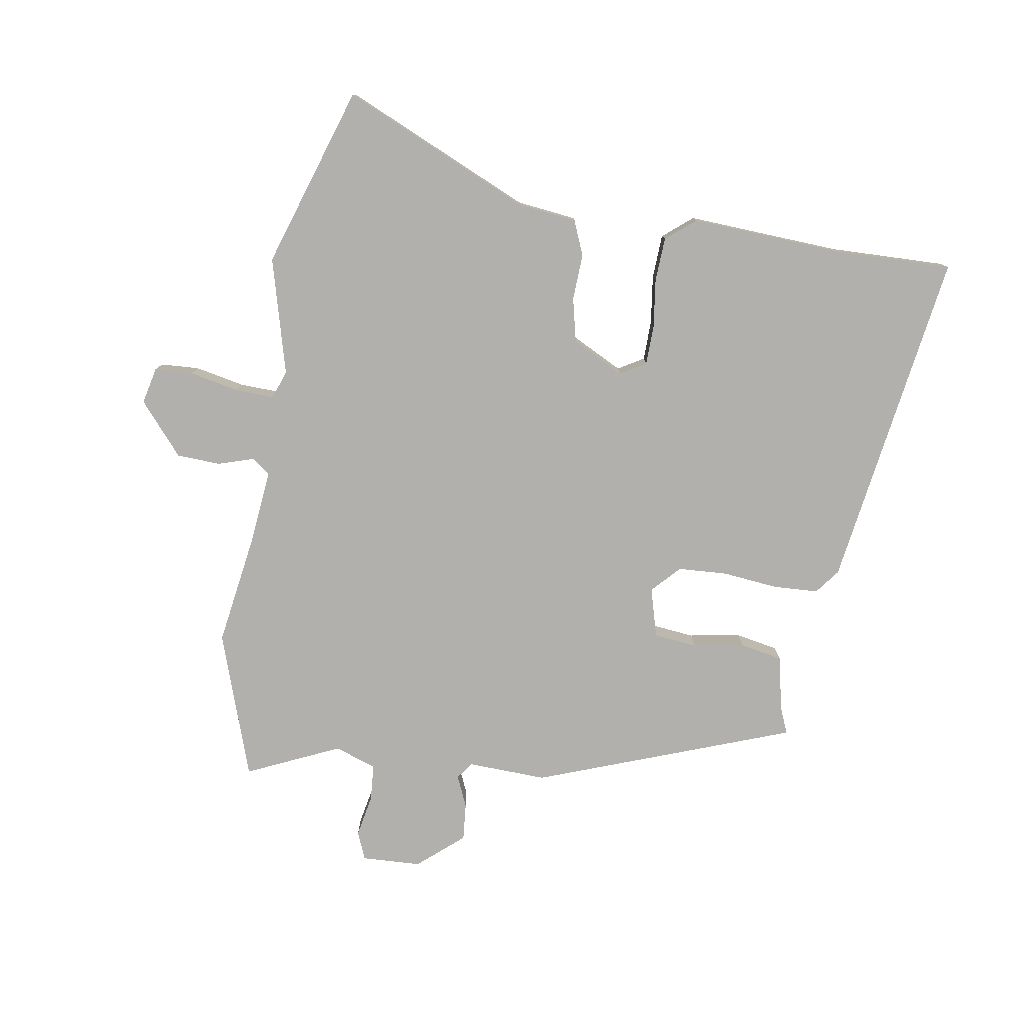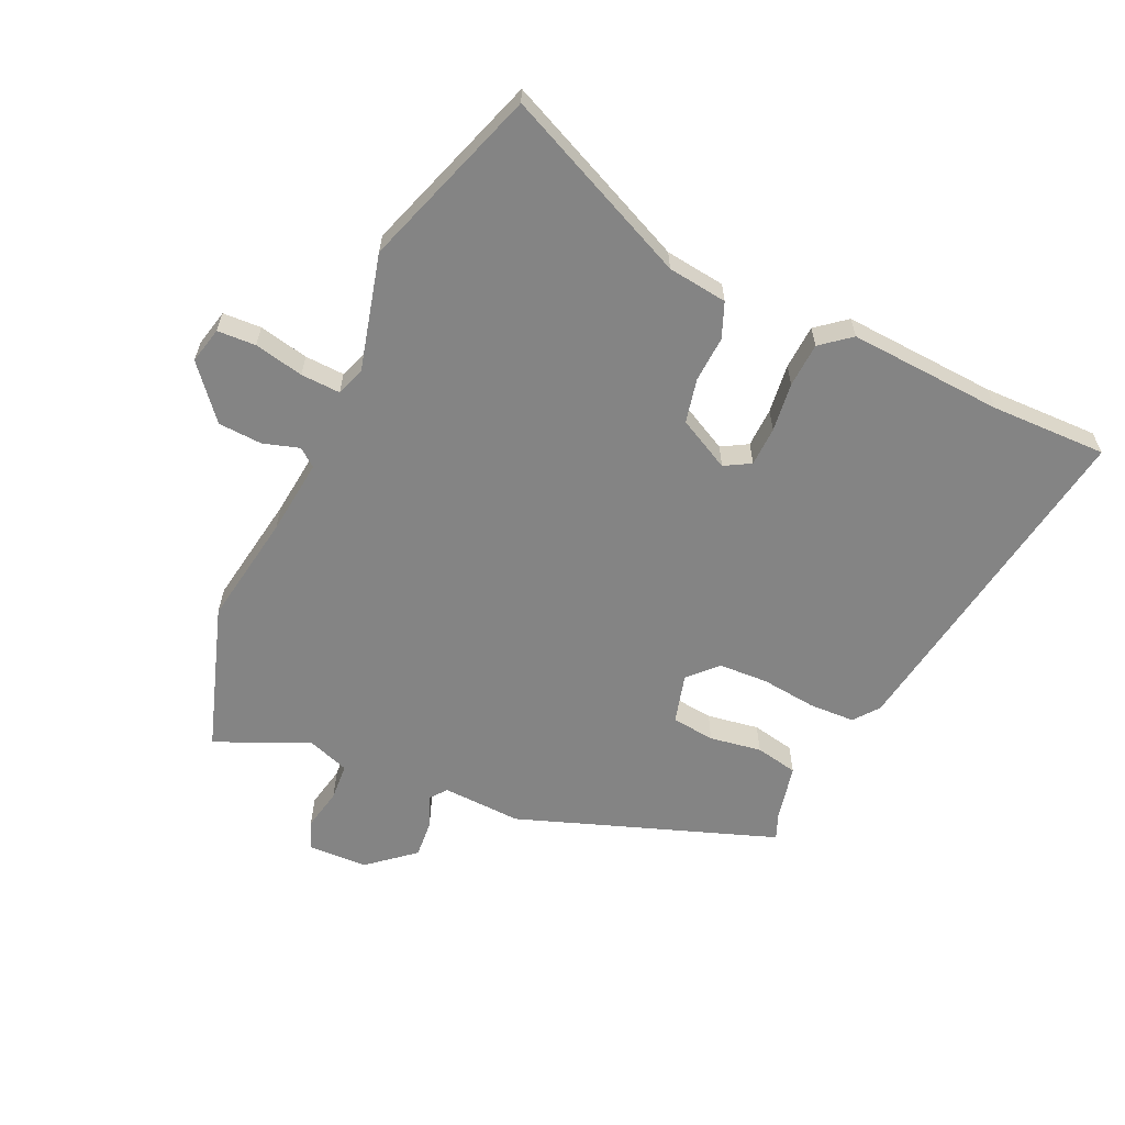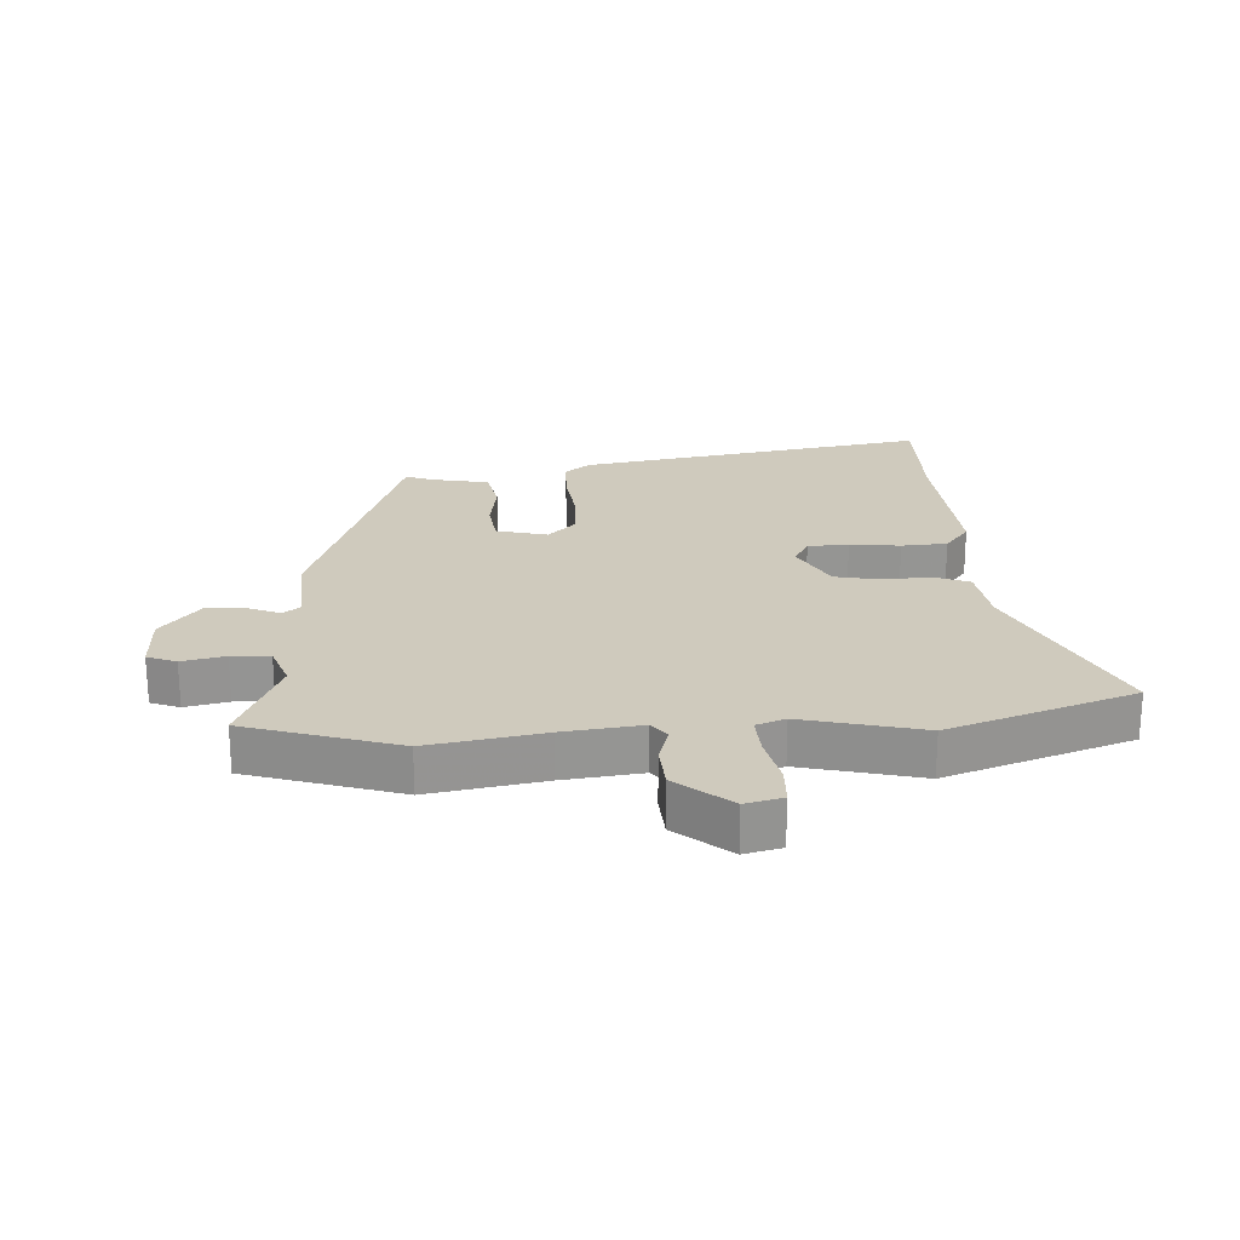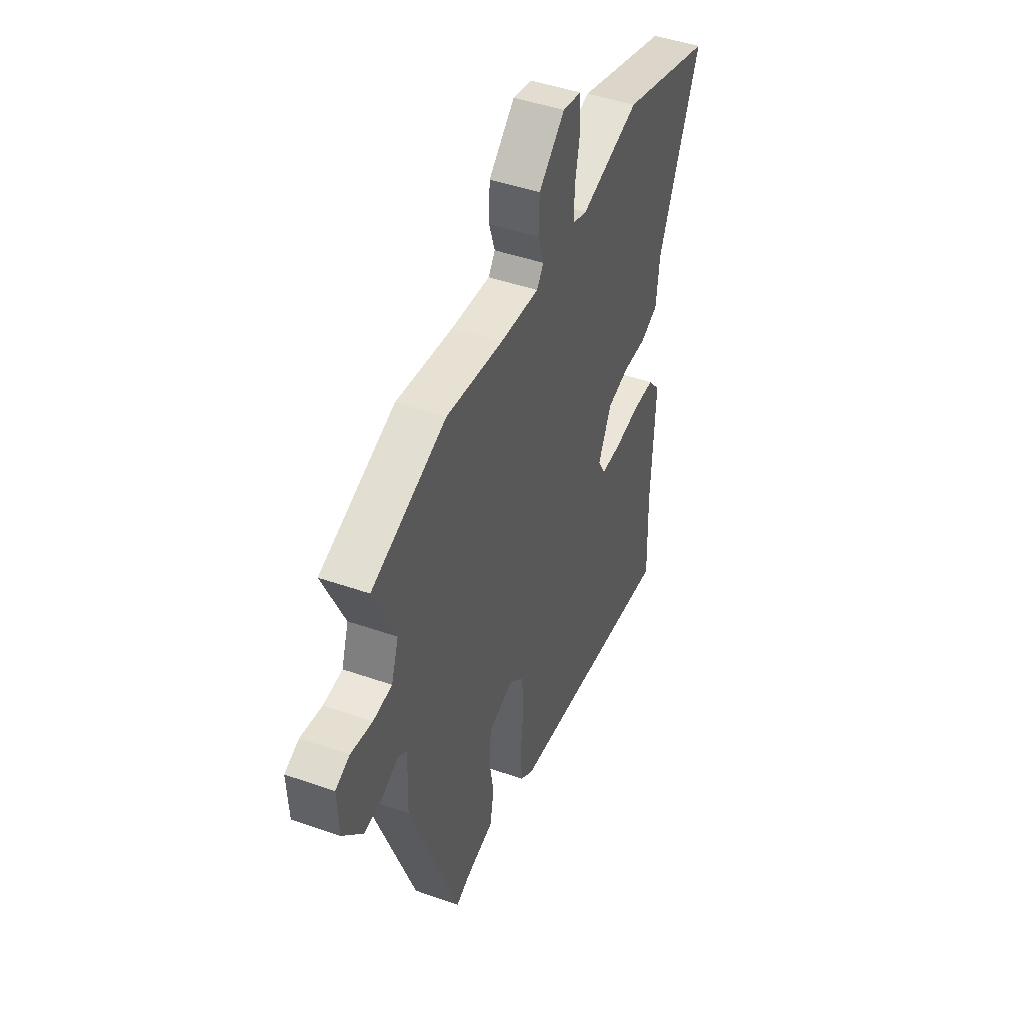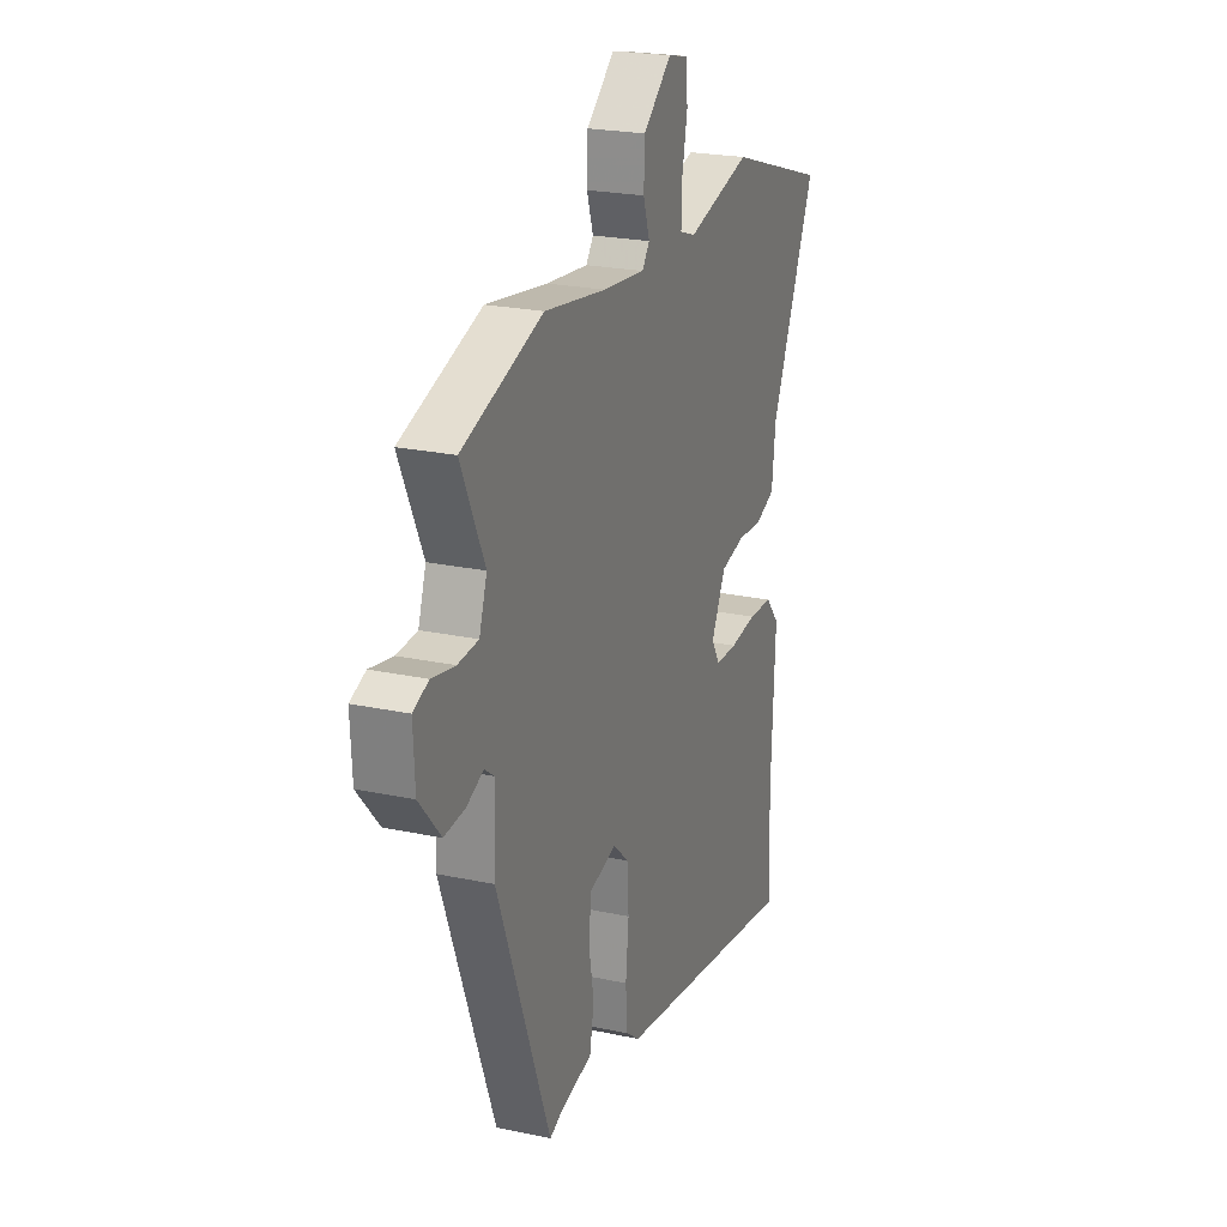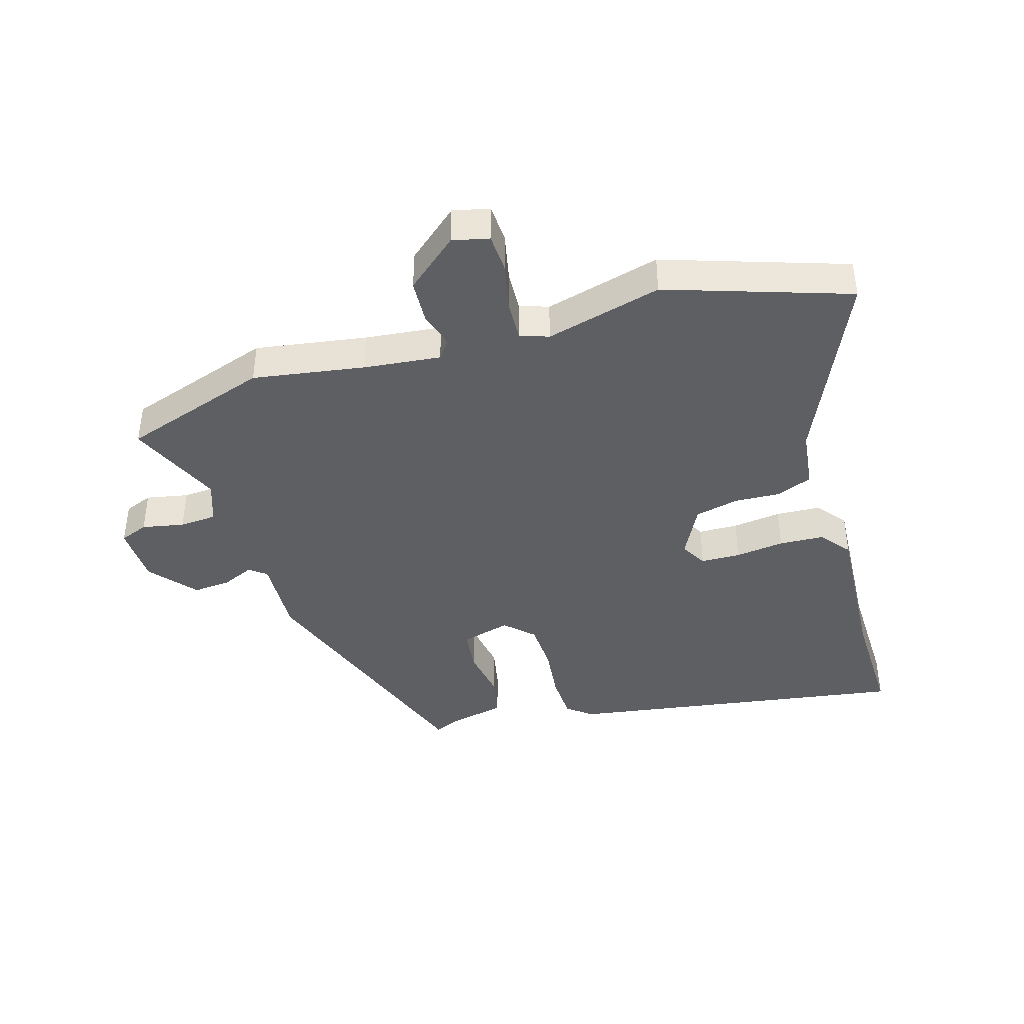
<metadata>
{"format":"obj","ext":"obj","renderer":"f3d","projection":"perspective","resolution":1024,"background":"white","views":[{"elev":-78.7,"azim":80.4,"up":"+Y"},{"elev":-61.4,"azim":64.5,"up":"+Y"},{"elev":23.0,"azim":-4.7,"up":"+Y"},{"elev":45.7,"azim":-68.1,"up":"+Z"},{"elev":22.6,"azim":-69.6,"up":"+Z"},{"elev":-41.3,"azim":15.9,"up":"+Y"}]}
</metadata>
<code>
v 0.497 0.07 -0.406
v 0.503 0.07 -0.596
v -0.059 0.07 -0.515
v -0.1 0.07 -0.484
v -0.104 0.07 -0.409
v -0.095 0.07 -0.318
v -0.1 0.07 -0.237
v -0.146 0.07 -0.194
v -0.227 0.07 -0.217
v -0.234 0.07 -0.288
v -0.219 0.07 -0.373
v -0.232 0.07 -0.443
v -0.324 0.07 -0.464
v -0.366 0.07 -0.482
v -0.524 0.07 -0.061
v -0.52 0.07 0.069
v -0.548 0.07 0.09
v -0.599 0.07 0.067
v -0.661 0.07 0.061
v -0.725 0.07 0.135
v -0.73 0.07 0.233
v -0.684 0.07 0.252
v -0.615 0.07 0.239
v -0.554 0.07 0.244
v -0.531 0.07 0.313
v -0.601 0.07 0.465
v -0.361 0.07 0.548
v -0.177 0.07 0.521
v -0.052 0.07 0.509
v -0.03 0.07 0.539
v -0.049 0.07 0.598
v -0.046 0.07 0.67
v 0.038 0.07 0.743
v 0.098 0.07 0.73
v 0.102 0.07 0.667
v 0.086 0.07 0.586
v 0.084 0.07 0.521
v 0.131 0.07 0.505
v 0.321 0.07 0.557
v 0.62 0.07 0.462
v 0.485 0.07 0.152
v 0.474 0.07 0.054
v 0.417 0.07 0.03
v 0.341 0.07 0.033
v 0.269 0.07 0.016
v 0.226 0.07 -0.07
v 0.251 0.07 -0.112
v 0.316 0.07 -0.113
v 0.396 0.07 -0.102
v 0.469 0.07 -0.105
v 0.509 0.07 -0.153
v 0.497 0 -0.406
v 0.503 0 -0.596
v -0.059 0 -0.515
v -0.1 0 -0.484
v -0.104 0 -0.409
v -0.095 0 -0.318
v -0.1 0 -0.237
v -0.146 0 -0.194
v -0.227 0 -0.217
v -0.234 0 -0.288
v -0.219 0 -0.373
v -0.232 0 -0.443
v -0.324 0 -0.464
v -0.366 0 -0.482
v -0.524 0 -0.061
v -0.52 0 0.069
v -0.548 0 0.09
v -0.599 0 0.067
v -0.661 0 0.061
v -0.725 0 0.135
v -0.73 0 0.233
v -0.684 0 0.252
v -0.615 0 0.239
v -0.554 0 0.244
v -0.531 0 0.313
v -0.601 0 0.465
v -0.361 0 0.548
v -0.177 0 0.521
v -0.052 0 0.509
v -0.03 0 0.539
v -0.049 0 0.598
v -0.046 0 0.67
v 0.038 0 0.743
v 0.098 0 0.73
v 0.102 0 0.667
v 0.086 0 0.586
v 0.084 0 0.521
v 0.131 0 0.505
v 0.321 0 0.557
v 0.62 0 0.462
v 0.485 0 0.152
v 0.474 0 0.054
v 0.417 0 0.03
v 0.341 0 0.033
v 0.269 0 0.016
v 0.226 0 -0.07
v 0.251 0 -0.112
v 0.316 0 -0.113
v 0.396 0 -0.102
v 0.469 0 -0.105
v 0.509 0 -0.153
f 50 51 1
f 49 50 1
f 48 49 1
f 4 5 6
f 3 4 6
f 2 3 6
f 1 2 6
f 48 1 6
f 47 48 6
f 46 47 6 7
f 45 46 7 8
f 41 42 43 44
f 41 44 45
f 40 41 45
f 39 40 45
f 38 39 45
f 45 8 9
f 38 45 9
f 37 38 9
f 34 35 36
f 33 34 36
f 32 33 36
f 31 32 36
f 30 31 36
f 36 37 9
f 30 36 9
f 29 30 9
f 25 26 27 28
f 28 29 9
f 25 28 9
f 24 25 9
f 21 22 23
f 20 21 23
f 19 20 23
f 18 19 23
f 17 18 23
f 16 17 23 24
f 13 14 15 16
f 13 16 24
f 12 13 24
f 11 12 24
f 10 11 24
f 9 10 24
f 52 102 101
f 52 101 100
f 52 100 99
f 57 56 55
f 57 55 54
f 57 54 53
f 57 53 52
f 57 52 99
f 57 99 98
f 58 57 98 97
f 59 58 97 96
f 95 94 93 92
f 96 95 92
f 96 92 91
f 96 91 90
f 96 90 89
f 60 59 96
f 60 96 89
f 60 89 88
f 87 86 85
f 87 85 84
f 87 84 83
f 87 83 82
f 87 82 81
f 60 88 87
f 60 87 81
f 60 81 80
f 79 78 77 76
f 60 80 79
f 60 79 76
f 60 76 75
f 74 73 72
f 74 72 71
f 74 71 70
f 74 70 69
f 74 69 68
f 75 74 68 67
f 67 66 65 64
f 75 67 64
f 75 64 63
f 75 63 62
f 75 62 61
f 75 61 60
f 1 52 53 2
f 2 53 54 3
f 3 54 55 4
f 4 55 56 5
f 5 56 57 6
f 6 57 58 7
f 7 58 59 8
f 8 59 60 9
f 9 60 61 10
f 10 61 62 11
f 11 62 63 12
f 12 63 64 13
f 13 64 65 14
f 14 65 66 15
f 15 66 67 16
f 16 67 68 17
f 17 68 69 18
f 18 69 70 19
f 19 70 71 20
f 20 71 72 21
f 21 72 73 22
f 22 73 74 23
f 23 74 75 24
f 24 75 76 25
f 25 76 77 26
f 26 77 78 27
f 27 78 79 28
f 28 79 80 29
f 29 80 81 30
f 30 81 82 31
f 31 82 83 32
f 32 83 84 33
f 33 84 85 34
f 34 85 86 35
f 35 86 87 36
f 36 87 88 37
f 37 88 89 38
f 38 89 90 39
f 39 90 91 40
f 40 91 92 41
f 41 92 93 42
f 42 93 94 43
f 43 94 95 44
f 44 95 96 45
f 45 96 97 46
f 46 97 98 47
f 47 98 99 48
f 48 99 100 49
f 49 100 101 50
f 50 101 102 51
f 51 102 52 1

</code>
